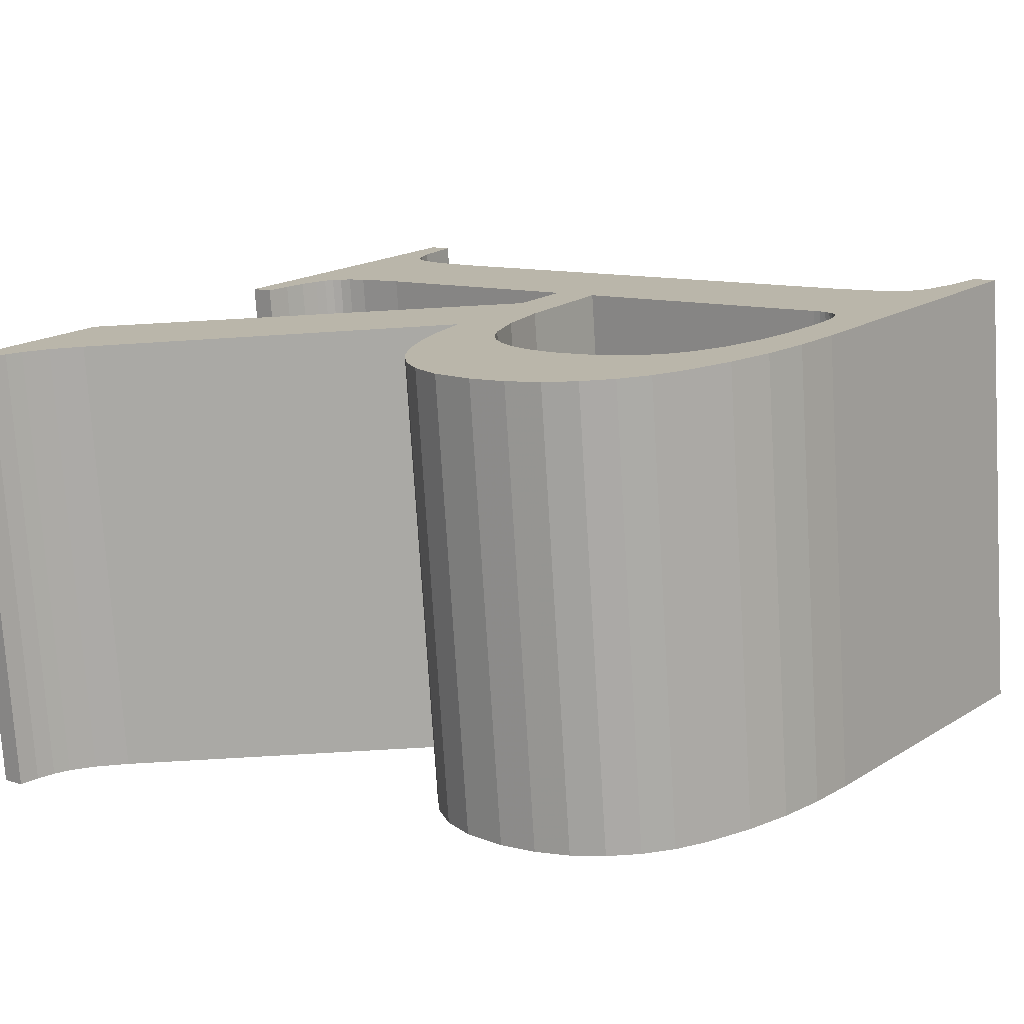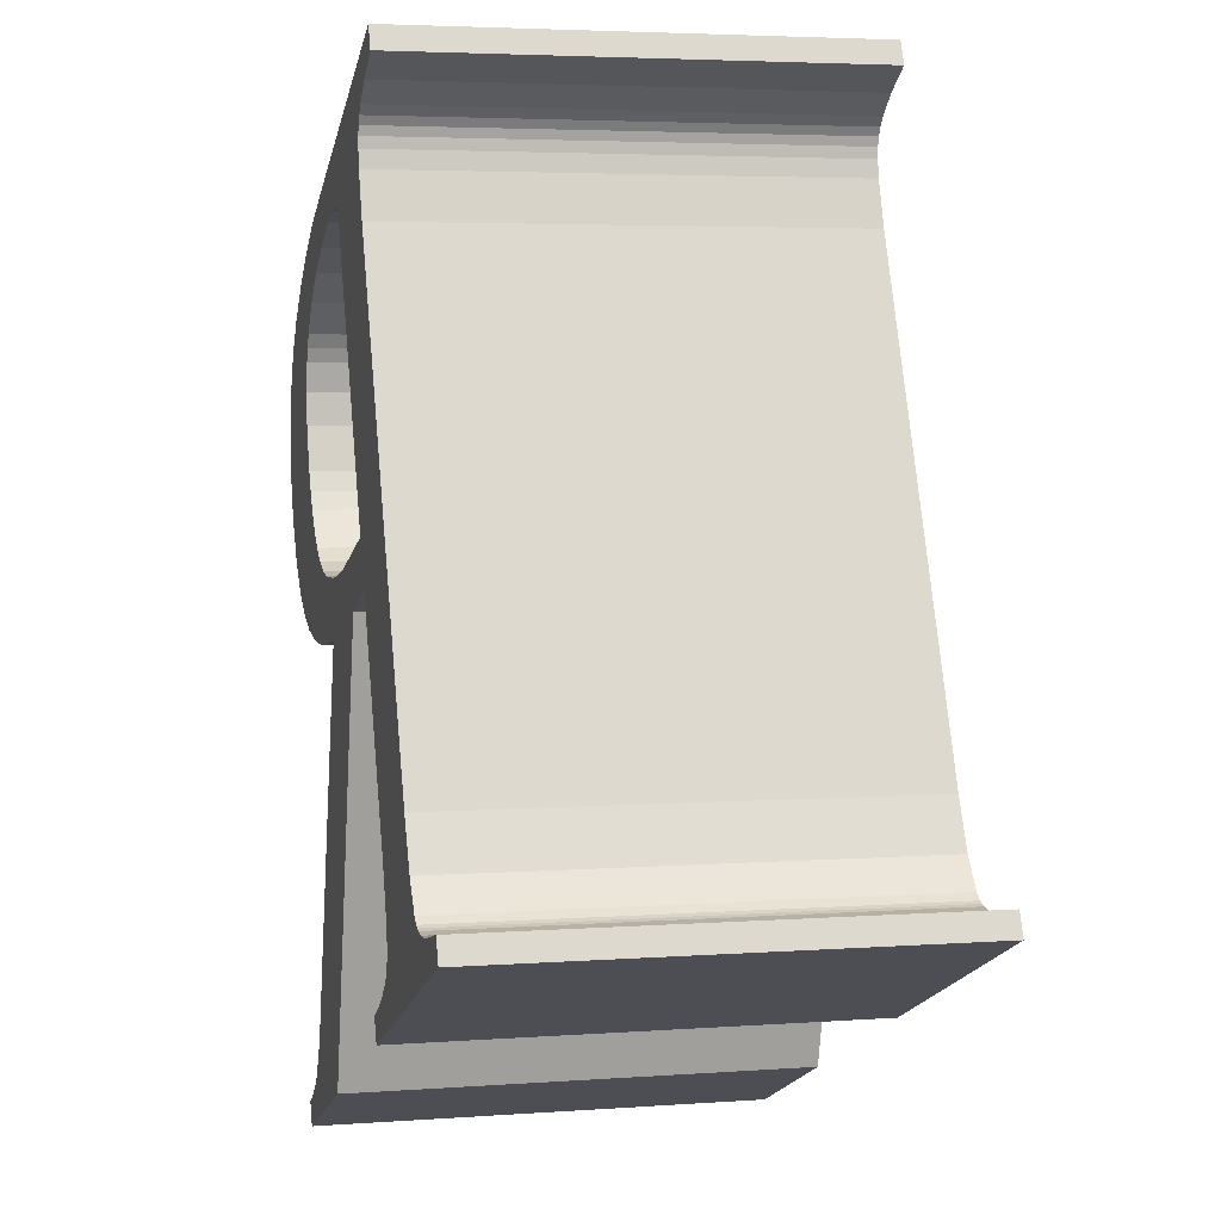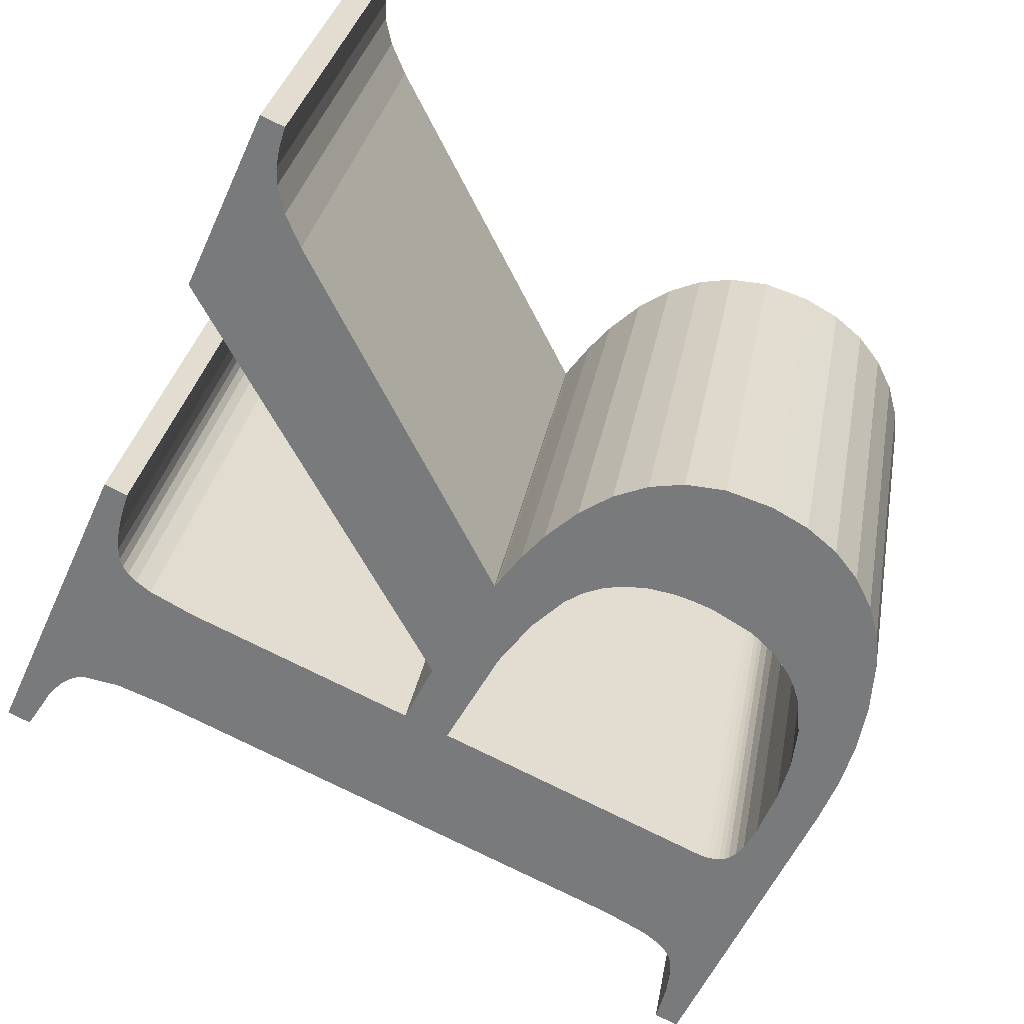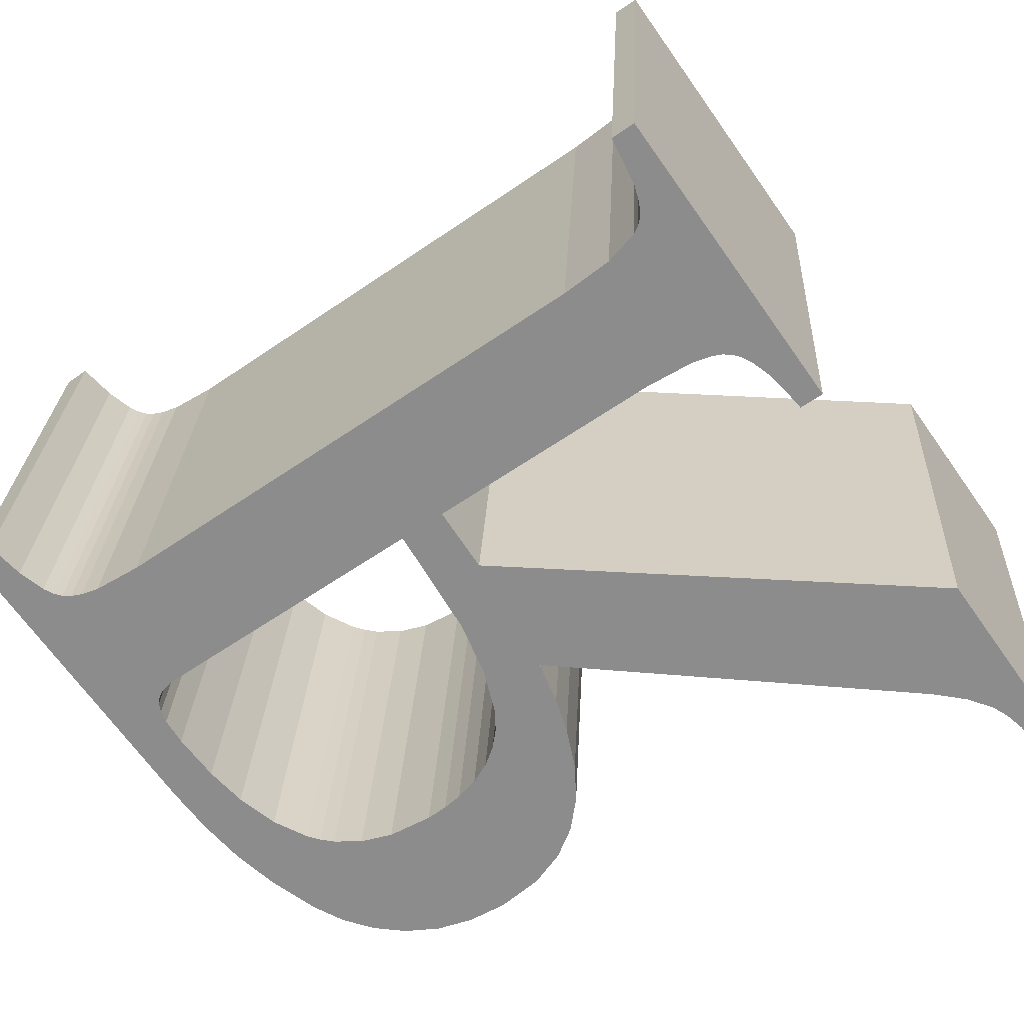
<metadata>
{"format":"obj","ext":"obj","renderer":"f3d","projection":"perspective","resolution":1024,"background":"white","views":[{"elev":1.9,"azim":124.4,"up":"+Z"},{"elev":-13.4,"azim":-90.6,"up":"+Y"},{"elev":-68.4,"azim":59.9,"up":"+Z"},{"elev":-51.8,"azim":-59.7,"up":"+Z"}]}
</metadata>
<code>
o Pad
v 1.164 2.48 -0.4394
v 1.06 2.495 -0.4176
v 1.275 2.566 0.5564
v 1.379 2.552 0.5345
v 1.262 2.457 -0.4593
v 1.477 2.529 0.5146
v 1.358 2.424 -0.4781
v 1.573 2.495 0.4958
v 1.455 2.376 -0.4963
v 1.671 2.448 0.4777
v 1.517 2.335 -0.5068
v 1.732 2.407 0.4671
v 1.568 2.284 -0.5144
v 1.783 2.356 0.4595
v 1.609 2.224 -0.519
v 1.824 2.295 0.4549
v 1.639 2.154 -0.5204
v 1.854 2.225 0.4535
v 1.654 2.077 -0.518
v 1.869 2.148 0.4559
v 1.654 1.992 -0.5118
v 1.869 2.063 0.4621
v 1.635 1.893 -0.5004
v 1.85 1.965 0.4735
v 1.815 1.889 0.4868
v 1.6 1.817 -0.4872
v 1.769 1.831 0.5012
v 1.554 1.759 -0.4727
v 1.71 1.782 0.518
v 1.494 1.711 -0.456
v 1.636 1.744 0.5371
v 1.421 1.672 -0.4369
v 1.549 1.715 0.5585
v 1.333 1.643 -0.4154
v 1.261 1.628 -0.3983
v 1.476 1.7 0.5756
v 1.181 1.618 -0.3799
v 1.396 1.69 0.594
v 1.174 1.617 -0.3783
v 1.39 1.688 0.5956
v 1.169 1.617 -0.3771
v 1.384 1.688 0.5968
v 1.844 0.9791 0.5472
v 1.629 0.9076 -0.4268
v 1.676 0.8469 -0.4326
v 1.891 0.9185 0.5413
v 1.72 0.8061 -0.4394
v 1.935 0.8776 0.5345
v 1.968 0.8595 0.5287
v 1.753 0.7879 -0.4453
v 2.007 0.8454 0.5212
v 1.791 0.7738 -0.4528
v 2.051 0.8353 0.512
v 1.836 0.7638 -0.4619
v 1.832 0.7108 -0.4571
v 2.047 0.7824 0.5168
v 1.646 0.8219 0.6025
v 1.431 0.7504 -0.3714
v 1.12 1.683 0.6555
v 0.9051 1.612 -0.3185
v 0.7668 1.621 -0.2885
v 0.9821 1.692 0.6854
v 0.7262 1.108 -0.2419
v 0.9415 1.18 0.732
v 0.9404 1.074 0.74
v 0.7251 1.003 -0.234
v 0.7312 0.9642 -0.2324
v 0.9464 1.036 0.7415
v 0.9538 1.013 0.7415
v 0.7385 0.9413 -0.2324
v 0.9636 0.9952 0.7407
v 0.7484 0.9237 -0.2333
v 0.7625 0.9092 -0.2353
v 0.9777 0.9808 0.7386
v 0.7821 0.896 -0.2387
v 0.9973 0.9675 0.7353
v 0.8167 0.8801 -0.2452
v 1.032 0.9517 0.7288
v 0.8612 0.8663 -0.254
v 1.076 0.9379 0.7199
v 0.9154 0.8546 -0.2651
v 1.131 0.9262 0.7088
v 0.9112 0.8017 -0.2603
v 1.126 0.8732 0.7136
v 0.242 0.8677 -0.1172
v 0.4573 0.9393 0.8567
v 0.2462 0.9207 -0.1221
v 0.4615 0.9922 0.8519
v 0.3492 0.9269 -0.1453
v 0.5644 0.9985 0.8287
v 0.3859 0.9366 -0.1541
v 0.6011 1.008 0.8198
v 0.407 0.9466 -0.1595
v 0.6222 1.018 0.8144
v 0.4155 0.9526 -0.1618
v 0.6307 1.024 0.8121
v 0.4226 0.9591 -0.1639
v 0.6378 1.031 0.8101
v 0.4349 0.9761 -0.1678
v 0.6502 1.048 0.8061
v 0.4592 1.047 -0.1784
v 0.6745 1.118 0.7955
v 0.4742 1.157 -0.1899
v 0.6895 1.229 0.7841
v 0.5616 2.26 -0.2901
v 0.7769 2.331 0.6838
v 0.5626 2.361 -0.2978
v 0.7778 2.433 0.6761
v 0.5566 2.399 -0.2992
v 0.7719 2.47 0.6747
v 0.5494 2.421 -0.2993
v 0.7647 2.492 0.6747
v 0.5397 2.438 -0.2984
v 0.755 2.509 0.6756
v 0.7415 2.523 0.6775
v 0.5263 2.452 -0.2964
v 0.7223 2.536 0.6808
v 0.507 2.465 -0.2931
v 0.6664 2.56 0.6914
v 0.4511 2.489 -0.2825
v 0.5874 2.581 0.7073
v 0.3721 2.509 -0.2666
v 0.3763 2.562 -0.2714
v 0.5916 2.634 0.7025
v 1.01 1.717 -0.3494
v 0.7749 1.722 -0.2978
v 0.9902 1.794 0.6761
v 1.225 1.789 0.6245
v 1.126 1.731 -0.3761
v 1.341 1.803 0.5979
v 1.218 1.758 -0.3984
v 1.434 1.829 0.5755
v 1.26 1.78 -0.4092
v 1.475 1.851 0.5647
v 1.295 1.809 -0.4192
v 1.511 1.88 0.5548
v 1.325 1.844 -0.4283
v 1.54 1.916 0.5456
v 1.348 1.887 -0.4366
v 1.563 1.958 0.5374
v 1.365 1.936 -0.444
v 1.581 2.007 0.5299
v 1.374 1.978 -0.4491
v 1.59 2.049 0.5248
v 1.38 2.024 -0.4537
v 1.595 2.095 0.5202
v 1.378 2.121 -0.4603
v 1.593 2.192 0.5136
v 1.361 2.189 -0.4615
v 1.576 2.26 0.5124
v 1.332 2.243 -0.4593
v 1.548 2.315 0.5147
v 1.313 2.268 -0.4569
v 1.528 2.34 0.5171
v 1.291 2.291 -0.4536
v 1.506 2.362 0.5203
v 1.226 2.336 -0.4426
v 1.441 2.408 0.5314
v 1.142 2.371 -0.4266
v 1.357 2.443 0.5473
v 1.056 2.393 -0.4092
v 1.271 2.465 0.5648
v 0.9559 2.407 -0.3881
v 1.171 2.479 0.5858
v 0.8994 2.409 -0.3758
v 1.115 2.481 0.5981
v 0.8735 2.405 -0.3698
v 1.089 2.477 0.6042
v 0.8546 2.398 -0.3651
v 1.07 2.47 0.6089
v 0.8461 2.392 -0.3627
v 1.061 2.463 0.6112
v 0.8389 2.384 -0.3605
v 1.054 2.455 0.6134
v 0.833 2.373 -0.3585
v 1.048 2.445 0.6154
v 0.8284 2.361 -0.3566
v 1.044 2.433 0.6174
v 0.8251 2.347 -0.3548
v 1.04 2.418 0.6192
v 0.8231 2.33 -0.3531
v 1.038 2.402 0.6208
v 0.3721 2.509 -0.2666
v 0.3763 2.562 -0.2714
v 0.4511 2.489 -0.2825
v 0.9051 1.612 -0.3185
v 1.01 1.717 -0.3494
v 1.169 1.617 -0.3771
v 0.242 0.8677 -0.1172
v 0.2462 0.9207 -0.1221
v 0.3492 0.9269 -0.1453
v 1.421 1.672 -0.4369
v 1.325 1.844 -0.4283
v 1.494 1.711 -0.456
v 0.3859 0.9366 -0.1541
v 1.348 1.887 -0.4366
v 1.174 1.617 -0.3783
v 1.181 1.618 -0.3799
v 0.507 2.465 -0.2931
v 1.365 1.936 -0.444
v 1.554 1.759 -0.4727
v 1.126 1.731 -0.3761
v 0.4226 0.9591 -0.1639
v 0.7484 0.9237 -0.2333
v 0.7625 0.9092 -0.2353
v 1.6 1.817 -0.4872
v 1.261 1.628 -0.3983
v 1.218 1.758 -0.3984
v 0.407 0.9466 -0.1595
v 0.8735 2.405 -0.3698
v 1.06 2.495 -0.4176
v 0.4349 0.9761 -0.1678
v 0.7385 0.9413 -0.2324
v 1.056 2.393 -0.4092
v 0.9559 2.407 -0.3881
v 0.8994 2.409 -0.3758
v 0.7821 0.896 -0.2387
v 1.333 1.643 -0.4154
v 1.26 1.78 -0.4092
v 0.7312 0.9642 -0.2324
v 0.4592 1.047 -0.1784
v 0.7749 1.722 -0.2978
v 0.5616 2.26 -0.2901
v 0.8231 2.33 -0.3531
v 0.5626 2.361 -0.2978
v 0.7251 1.003 -0.234
v 0.9112 0.8017 -0.2603
v 0.8167 0.8801 -0.2452
v 1.635 1.893 -0.5004
v 1.374 1.978 -0.4491
v 0.8251 2.347 -0.3548
v 0.8612 0.8663 -0.254
v 0.5566 2.399 -0.2992
v 0.8284 2.361 -0.3566
v 0.7262 1.108 -0.2419
v 1.142 2.371 -0.4266
v 1.164 2.48 -0.4394
v 0.4742 1.157 -0.1899
v 1.262 2.457 -0.4593
v 1.226 2.336 -0.4426
v 0.7668 1.621 -0.2885
v 1.295 1.809 -0.4192
v 1.654 1.992 -0.5118
v 0.5494 2.421 -0.2993
v 0.833 2.373 -0.3585
v 1.38 2.024 -0.4537
v 1.358 2.424 -0.4781
v 1.313 2.268 -0.4569
v 1.291 2.291 -0.4536
v 1.654 2.077 -0.518
v 0.8389 2.384 -0.3605
v 1.676 0.8469 -0.4326
v 1.431 0.7504 -0.3714
v 1.629 0.9076 -0.4268
v 1.378 2.121 -0.4603
v 1.72 0.8061 -0.4394
v 1.455 2.376 -0.4963
v 1.332 2.243 -0.4593
v 0.5397 2.438 -0.2984
v 0.8461 2.392 -0.3627
v 1.753 0.7879 -0.4453
v 1.639 2.154 -0.5204
v 1.832 0.7108 -0.4571
v 1.517 2.335 -0.5068
v 1.361 2.189 -0.4615
v 0.8546 2.398 -0.3651
v 0.5263 2.452 -0.2964
v 1.609 2.224 -0.519
v 1.568 2.284 -0.5144
v 1.791 0.7738 -0.4528
v 1.836 0.7638 -0.4619
v 0.6664 2.56 0.6914
v 0.5916 2.634 0.7025
v 0.5874 2.581 0.7073
v 1.384 1.688 0.5968
v 1.225 1.789 0.6245
v 1.12 1.683 0.6555
v 0.5644 0.9985 0.8287
v 0.4615 0.9922 0.8519
v 0.4573 0.9393 0.8567
v 1.71 1.782 0.518
v 1.54 1.916 0.5456
v 1.563 1.958 0.5374
v 1.396 1.69 0.594
v 1.39 1.688 0.5956
v 0.7223 2.536 0.6808
v 1.769 1.831 0.5012
v 1.581 2.007 0.5299
v 1.341 1.803 0.5979
v 0.9636 0.9952 0.7407
v 0.6378 1.031 0.8101
v 0.6307 1.024 0.8121
v 0.9777 0.9808 0.7386
v 1.815 1.889 0.4868
v 1.434 1.829 0.5755
v 1.476 1.7 0.5756
v 1.275 2.566 0.5564
v 1.171 2.479 0.5858
v 1.271 2.465 0.5648
v 1.115 2.481 0.5981
v 0.9973 0.9675 0.7353
v 1.475 1.851 0.5647
v 1.549 1.715 0.5585
v 0.9464 1.036 0.7415
v 0.6745 1.118 0.7955
v 1.038 2.402 0.6208
v 0.7769 2.331 0.6838
v 0.9902 1.794 0.6761
v 0.7778 2.433 0.6761
v 0.9404 1.074 0.74
v 1.126 0.8732 0.7136
v 1.032 0.9517 0.7288
v 1.85 1.965 0.4735
v 1.59 2.049 0.5248
v 1.04 2.418 0.6192
v 1.076 0.9379 0.7199
v 1.044 2.433 0.6174
v 0.7719 2.47 0.6747
v 1.131 0.9262 0.7088
v 0.9415 1.18 0.732
v 1.379 2.552 0.5345
v 1.357 2.443 0.5473
v 0.6895 1.229 0.7841
v 1.477 2.529 0.5146
v 1.441 2.408 0.5314
v 0.9821 1.692 0.6854
v 1.511 1.88 0.5548
v 1.869 2.063 0.4621
v 1.048 2.445 0.6154
v 0.7647 2.492 0.6747
v 1.595 2.095 0.5202
v 1.573 2.495 0.4958
v 1.506 2.362 0.5203
v 1.528 2.34 0.5171
v 1.869 2.148 0.4559
v 1.054 2.455 0.6134
v 1.844 0.9791 0.5472
v 1.646 0.8219 0.6025
v 1.891 0.9185 0.5413
v 1.593 2.192 0.5136
v 1.935 0.8776 0.5345
v 1.671 2.448 0.4777
v 1.548 2.315 0.5147
v 1.061 2.463 0.6112
v 0.755 2.509 0.6756
v 1.968 0.8595 0.5287
v 1.854 2.225 0.4535
v 2.047 0.7824 0.5168
v 1.732 2.407 0.4671
v 1.576 2.26 0.5124
v 1.07 2.47 0.6089
v 1.824 2.295 0.4549
v 1.783 2.356 0.4595
v 2.007 0.8454 0.5212
v 2.051 0.8353 0.512
f 1 2 3
f 1 3 4
f 5 4 6
f 5 1 4
f 7 5 6
f 7 6 8
f 9 8 10
f 9 7 8
f 11 9 10
f 11 10 12
f 13 12 14
f 13 11 12
f 15 14 16
f 15 13 14
f 17 15 16
f 17 16 18
f 19 18 20
f 19 17 18
f 21 20 22
f 21 19 20
f 23 21 22
f 23 22 24
f 23 24 25
f 26 25 27
f 26 23 25
f 28 27 29
f 28 26 27
f 30 29 31
f 30 28 29
f 32 31 33
f 32 30 31
f 34 32 33
f 35 33 36
f 35 34 33
f 37 36 38
f 37 35 36
f 39 37 38
f 39 38 40
f 41 40 42
f 41 39 40
f 41 42 43
f 44 41 43
f 45 44 43
f 45 43 46
f 47 46 48
f 47 45 46
f 47 48 49
f 50 49 51
f 50 47 49
f 52 51 53
f 52 50 51
f 54 52 53
f 55 54 53
f 55 53 56
f 55 56 57
f 58 55 57
f 59 58 57
f 60 58 59
f 61 60 59
f 61 59 62
f 63 61 62
f 63 62 64
f 63 64 65
f 66 63 65
f 67 65 68
f 67 68 69
f 67 66 65
f 70 69 71
f 70 67 69
f 72 70 71
f 73 72 71
f 73 71 74
f 75 74 76
f 75 73 74
f 77 76 78
f 77 75 76
f 79 78 80
f 79 77 78
f 81 80 82
f 81 79 80
f 83 81 82
f 83 82 84
f 85 83 84
f 85 84 86
f 87 85 86
f 87 86 88
f 89 87 88
f 89 88 90
f 91 90 92
f 91 89 90
f 93 92 94
f 93 91 92
f 95 94 96
f 95 93 94
f 97 96 98
f 97 95 96
f 99 97 98
f 99 98 100
f 101 100 102
f 101 99 100
f 103 102 104
f 103 101 102
f 105 103 104
f 105 104 106
f 107 105 106
f 107 106 108
f 109 108 110
f 109 107 108
f 111 110 112
f 111 109 110
f 113 112 114
f 113 111 112
f 113 114 115
f 116 115 117
f 116 113 115
f 118 117 119
f 118 116 117
f 120 119 121
f 120 118 119
f 122 120 121
f 123 122 121
f 123 121 124
f 123 124 3
f 2 123 3
f 125 126 127
f 125 127 128
f 129 128 130
f 129 125 128
f 131 130 132
f 131 129 130
f 133 131 132
f 133 132 134
f 135 134 136
f 135 133 134
f 137 136 138
f 137 135 136
f 139 138 140
f 139 137 138
f 141 140 142
f 141 139 140
f 143 142 144
f 143 141 142
f 145 144 146
f 145 143 144
f 147 145 146
f 147 146 148
f 149 148 150
f 149 147 148
f 151 150 152
f 151 149 150
f 153 152 154
f 153 151 152
f 155 154 156
f 155 153 154
f 157 155 156
f 157 156 158
f 159 158 160
f 159 157 158
f 161 160 162
f 161 159 160
f 163 162 164
f 163 161 162
f 165 163 164
f 165 164 166
f 167 166 168
f 167 165 166
f 169 168 170
f 169 167 168
f 171 169 170
f 171 170 172
f 173 172 174
f 173 171 172
f 175 174 176
f 175 173 174
f 177 176 178
f 177 175 176
f 179 178 180
f 179 177 178
f 181 180 182
f 181 179 180
f 181 182 127
f 126 181 127
f 183 184 185
f 186 187 188
f 189 190 191
f 192 193 194
f 189 191 195
f 193 196 194
f 197 188 198
f 185 184 199
f 196 200 201
f 194 196 201
f 188 187 202
f 198 188 202
f 95 203 204
f 95 204 205
f 201 200 206
f 207 198 208
f 195 209 205
f 209 95 205
f 210 199 211
f 203 212 213
f 198 202 208
f 214 215 211
f 204 203 213
f 215 216 211
f 189 195 217
f 216 210 211
f 199 184 211
f 218 207 219
f 195 205 217
f 213 212 220
f 207 208 219
f 212 221 220
f 222 223 224
f 223 225 224
f 220 221 226
f 189 217 227
f 217 228 227
f 206 200 229
f 200 230 229
f 224 225 231
f 227 228 232
f 225 233 234
f 227 232 81
f 226 221 235
f 231 225 234
f 236 214 237
f 221 238 235
f 214 211 237
f 236 237 239
f 240 236 239
f 235 238 241
f 218 219 242
f 229 230 243
f 241 238 222
f 233 244 245
f 230 246 243
f 234 233 245
f 241 222 186
f 240 239 247
f 218 242 192
f 248 249 247
f 249 240 247
f 243 246 250
f 245 244 251
f 252 253 254
f 246 255 250
f 253 252 256
f 248 247 257
f 258 248 257
f 244 259 260
f 253 256 261
f 250 255 262
f 251 244 260
f 253 261 263
f 258 257 264
f 222 238 223
f 265 258 264
f 260 259 266
f 259 267 266
f 186 222 187
f 262 255 268
f 265 264 269
f 255 265 269
f 268 255 269
f 253 188 254
f 263 261 270
f 188 253 186
f 192 242 193
f 266 267 210
f 263 270 271
f 267 199 210
f 272 273 274
f 275 276 277
f 278 279 280
f 281 282 31
f 92 278 280
f 281 283 282
f 284 275 285
f 286 273 272
f 287 288 283
f 287 283 281
f 289 276 275
f 289 275 284
f 290 291 292
f 293 290 292
f 294 288 287
f 295 284 296
f 293 94 92
f 293 292 94
f 297 286 168
f 69 100 291
f 295 289 284
f 297 298 299
f 69 291 290
f 297 300 298
f 301 92 280
f 297 168 300
f 297 273 286
f 302 296 303
f 301 293 92
f 304 100 69
f 302 295 296
f 304 305 100
f 306 307 308
f 306 309 307
f 310 305 304
f 311 301 280
f 311 312 301
f 313 288 294
f 313 314 288
f 315 309 306
f 316 312 311
f 317 318 309
f 319 316 311
f 320 305 310
f 317 309 315
f 321 299 322
f 320 323 305
f 321 297 299
f 324 321 322
f 324 322 325
f 326 323 320
f 327 302 303
f 328 314 313
f 308 323 326
f 329 330 318
f 328 331 314
f 329 318 317
f 277 308 326
f 332 324 325
f 31 327 303
f 332 333 334
f 332 325 333
f 335 331 328
f 336 330 329
f 337 338 339
f 335 340 331
f 341 339 338
f 342 332 334
f 342 334 343
f 344 345 330
f 346 341 338
f 347 340 335
f 344 330 336
f 348 346 338
f 349 342 343
f 307 323 308
f 349 343 350
f 351 345 344
f 351 115 345
f 276 308 277
f 352 340 347
f 353 349 350
f 353 350 340
f 353 340 352
f 337 275 338
f 354 346 348
f 277 338 275
f 282 327 31
f 168 115 351
f 355 354 348
f 168 286 115

</code>
